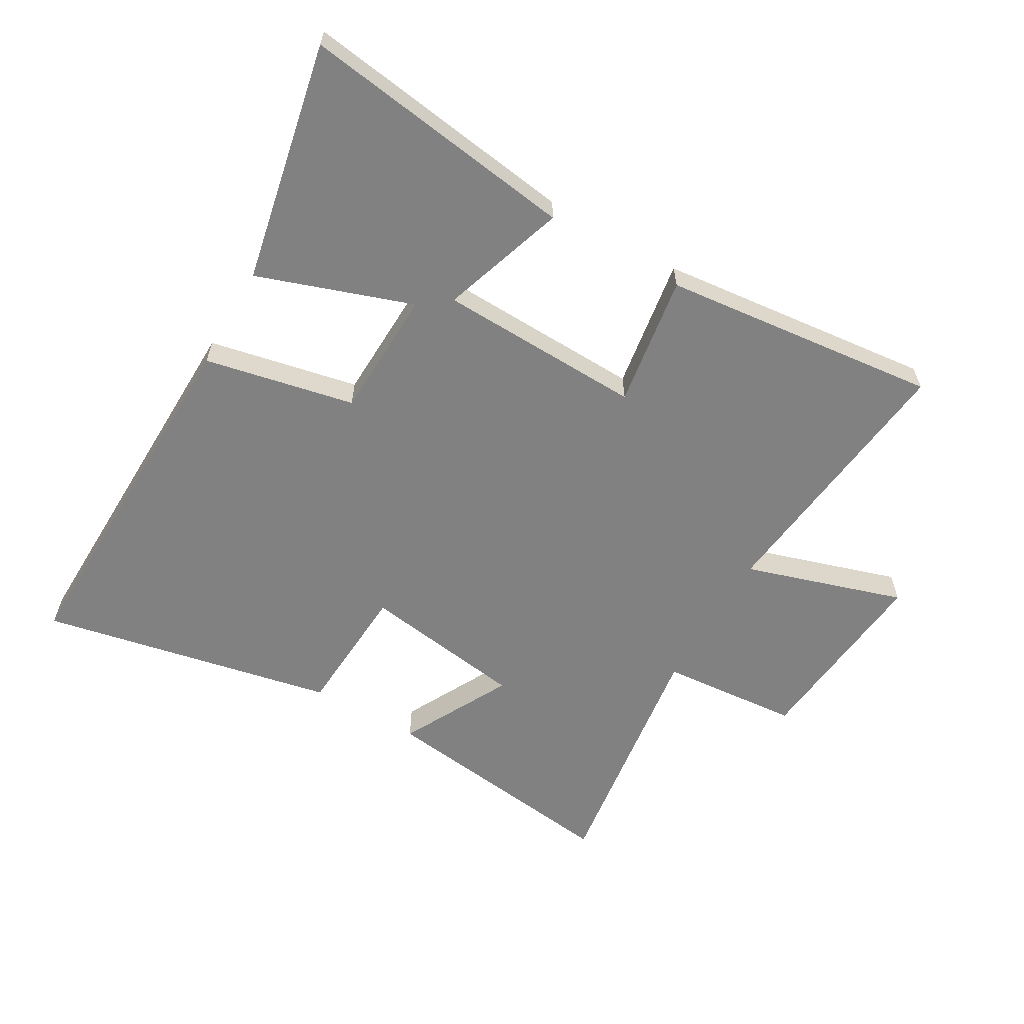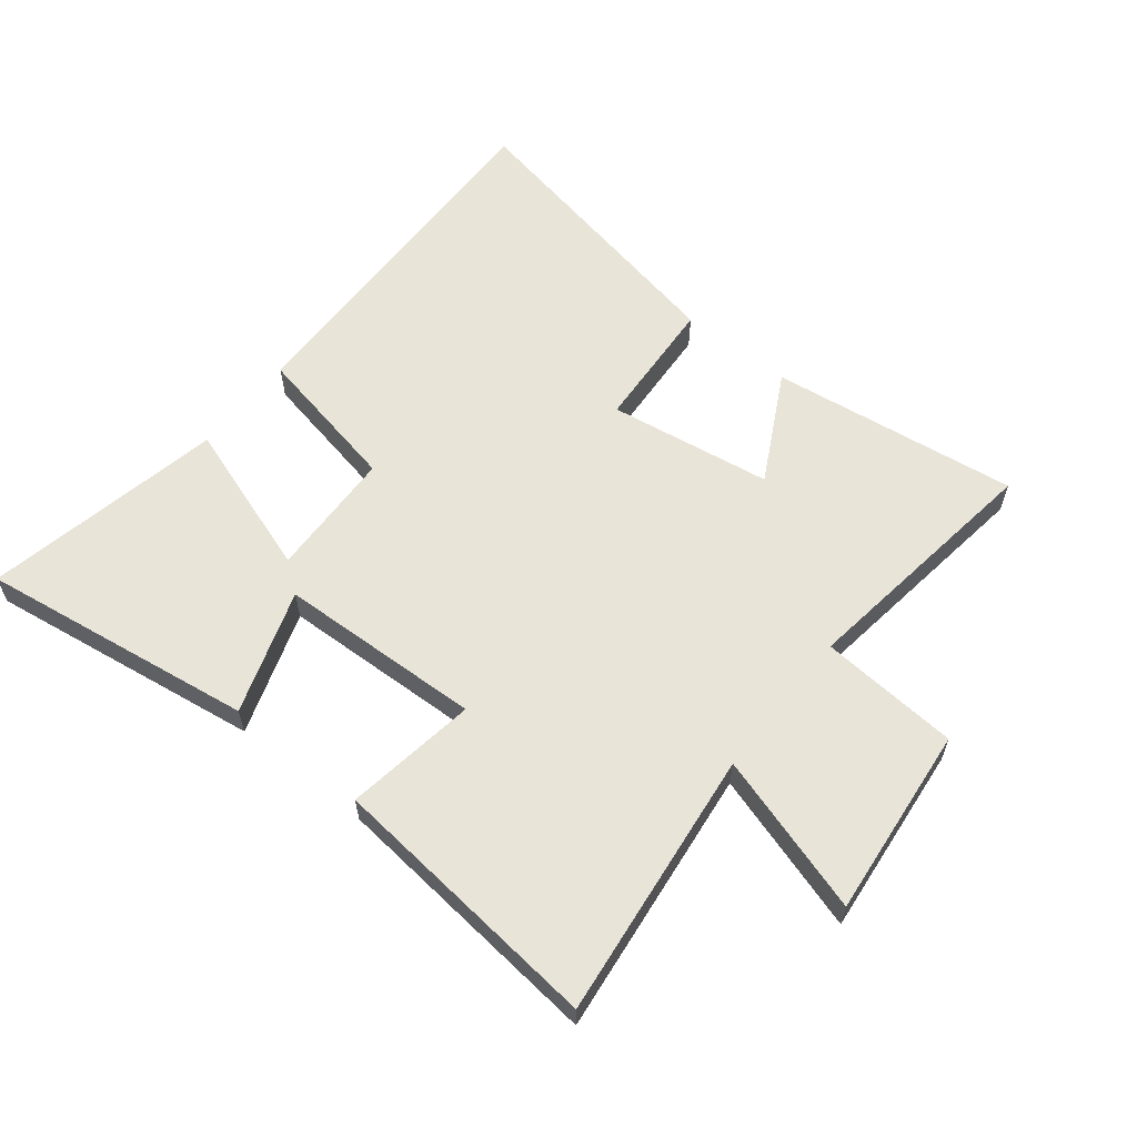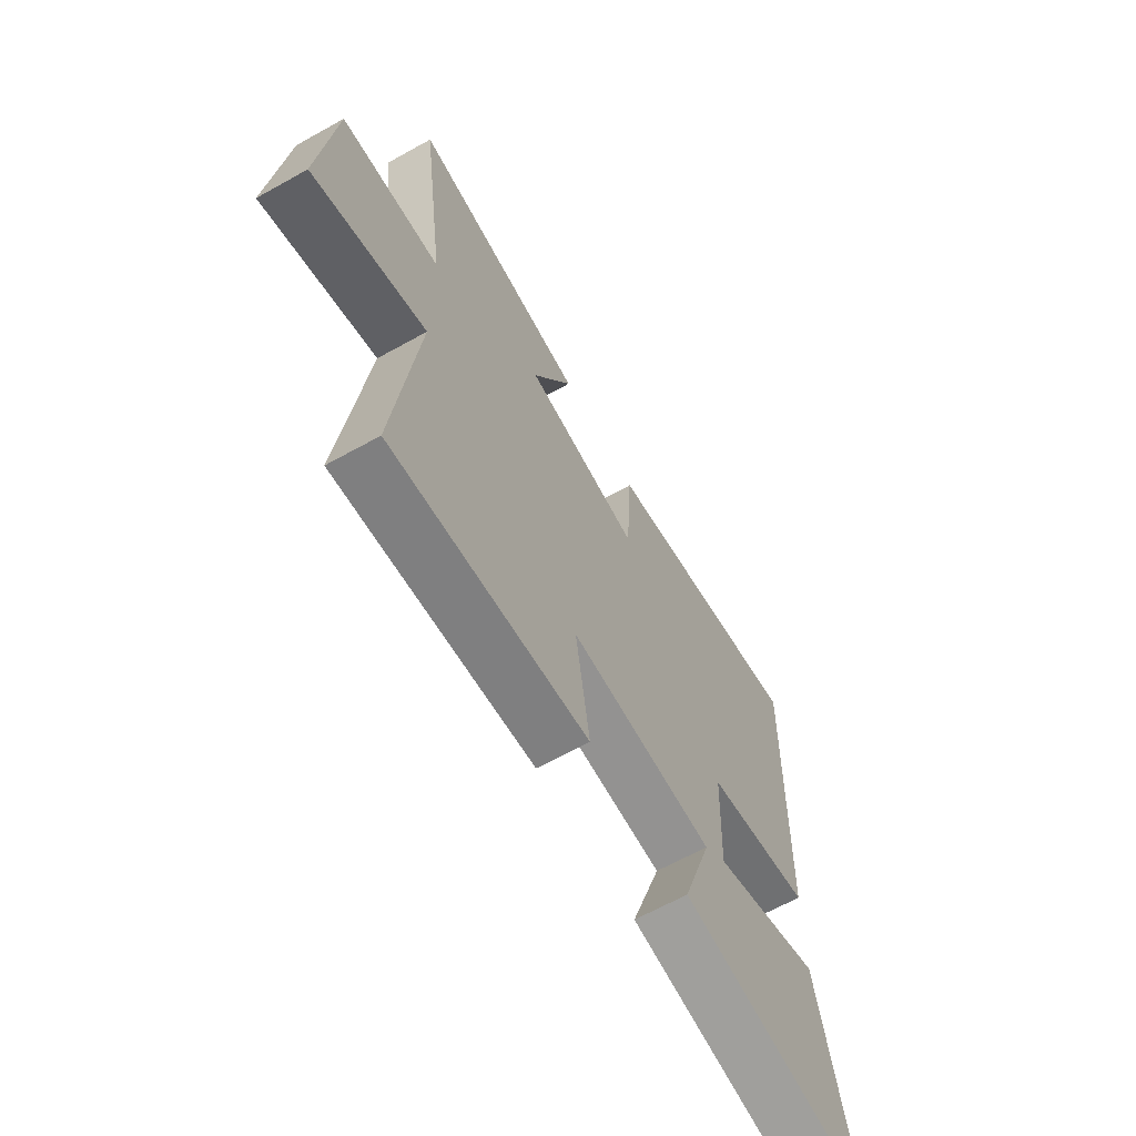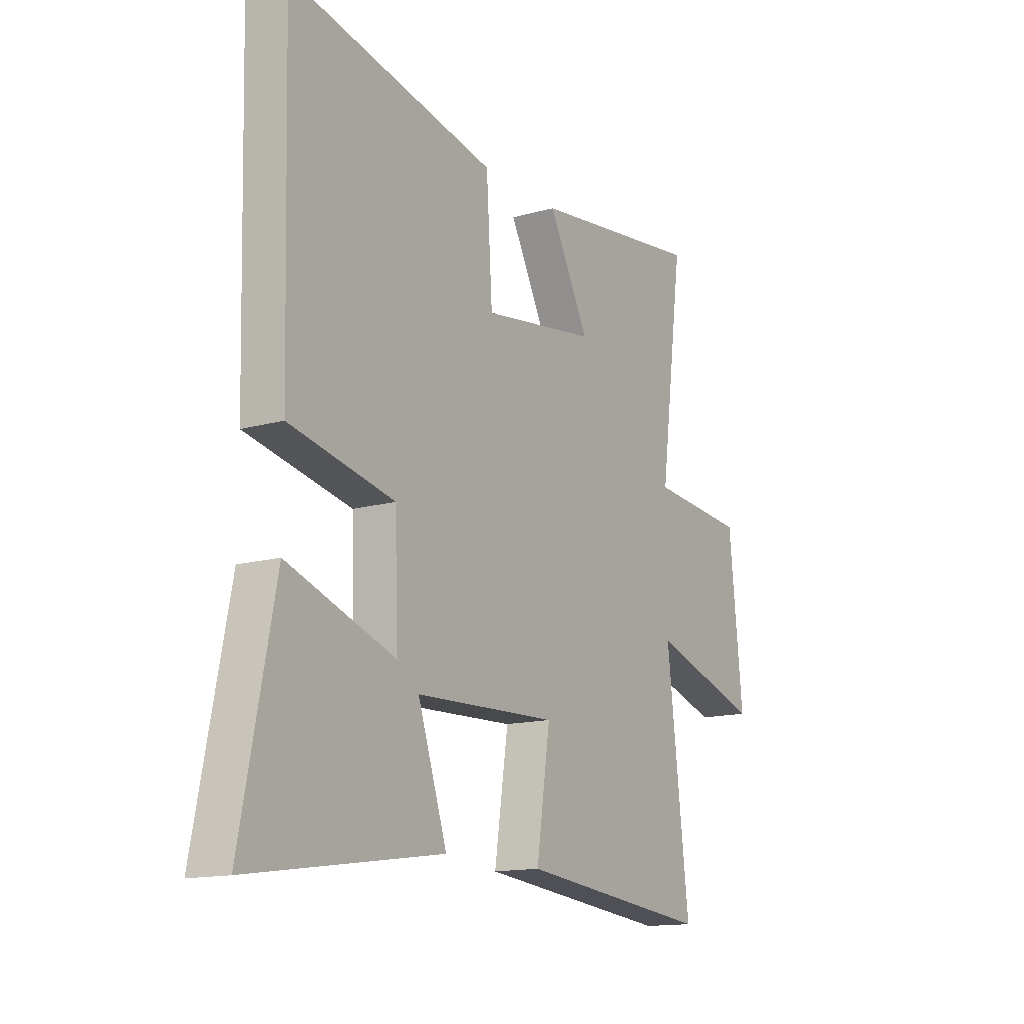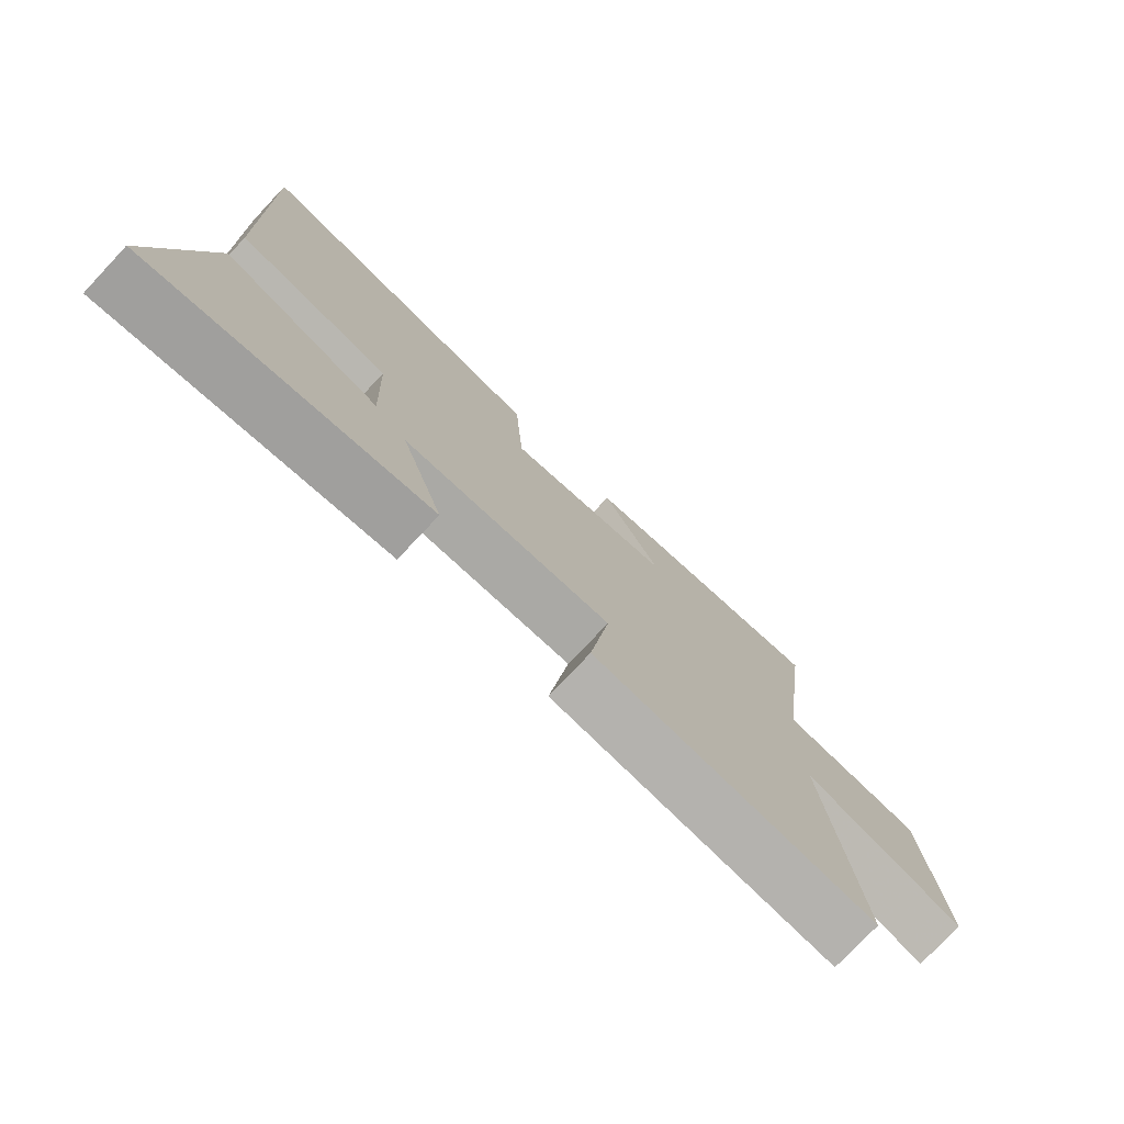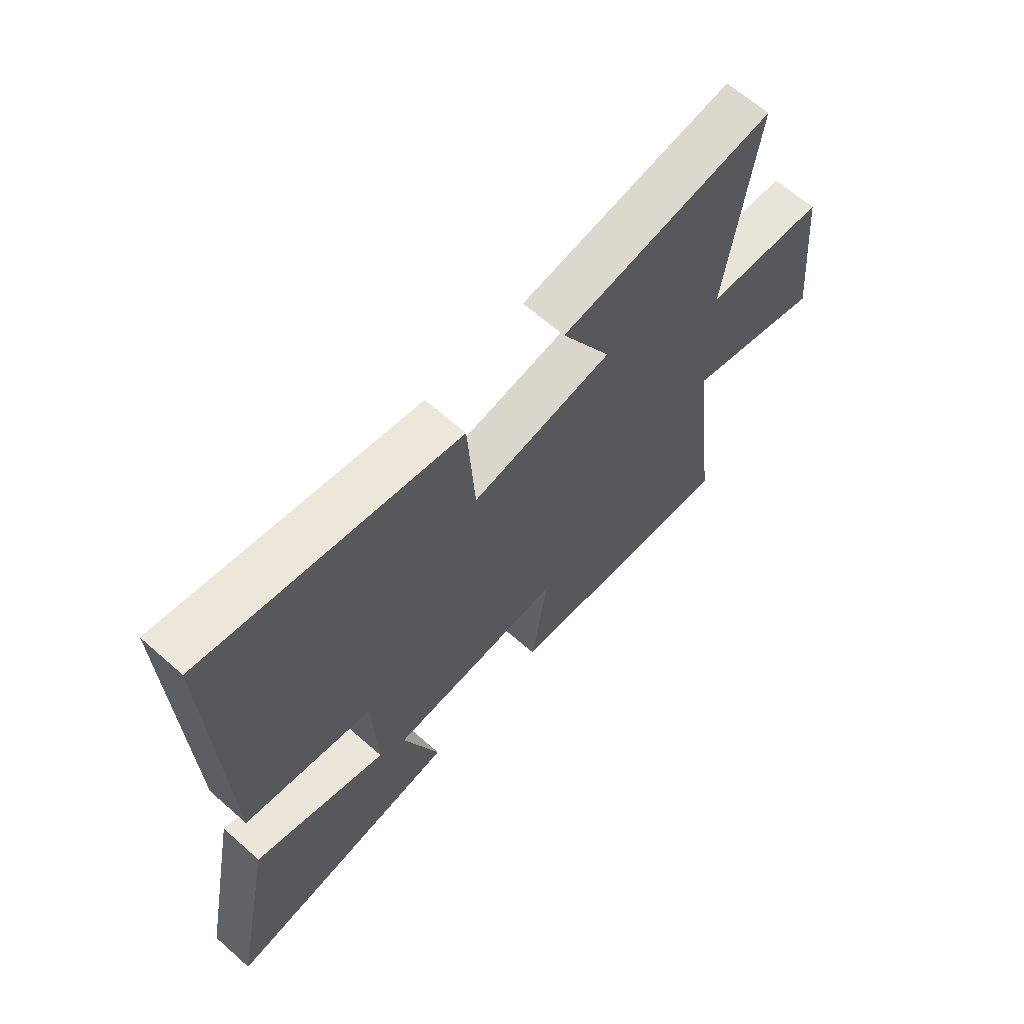
<metadata>
{"format":"obj","ext":"obj","renderer":"f3d","projection":"perspective","resolution":1024,"background":"white","views":[{"elev":-60.4,"azim":150.2,"up":"+Y"},{"elev":60.0,"azim":-141.5,"up":"+Y"},{"elev":-64.7,"azim":-60.7,"up":"+Z"},{"elev":-14.3,"azim":121.8,"up":"+Z"},{"elev":-76.6,"azim":136.7,"up":"+Z"},{"elev":65.0,"azim":131.6,"up":"+Z"}]}
</metadata>
<code>
v 0.516 0.07 0.597
v 0.5 0.07 0
v 0.256 0.07 -0.05
v 0.248 0.07 -0.26
v 0.5 0.07 -0.174
v 0.578 0.07 -0.565
v 0.13 0.07 -0.5
v 0.198 0.07 -0.298
v -0.134 0.07 -0.286
v -0.102 0.07 -0.5
v -0.552 0.07 -0.547
v -0.5 0.07 -0.109
v -0.759 0.07 -0.189
v -0.727 0.07 0.123
v -0.5 0.07 0.141
v -0.555 0.07 0.553
v -0.151 0.07 0.5
v -0.245 0.07 0.322
v 0.021 0.07 0.282
v 0.035 0.07 0.5
v 0.516 0 0.597
v 0.5 0 0
v 0.256 0 -0.05
v 0.248 0 -0.26
v 0.5 0 -0.174
v 0.578 0 -0.565
v 0.13 0 -0.5
v 0.198 0 -0.298
v -0.134 0 -0.286
v -0.102 0 -0.5
v -0.552 0 -0.547
v -0.5 0 -0.109
v -0.759 0 -0.189
v -0.727 0 0.123
v -0.5 0 0.141
v -0.555 0 0.553
v -0.151 0 0.5
v -0.245 0 0.322
v 0.021 0 0.282
v 0.035 0 0.5
f 19 20 1 2
f 18 19 2 3
f 15 16 17 18
f 15 18 3 4
f 12 13 14 15
f 12 15 4
f 9 10 11 12
f 8 9 12 4
f 6 7 8
f 4 5 6 8
f 22 21 40 39
f 23 22 39 38
f 38 37 36 35
f 24 23 38 35
f 35 34 33 32
f 24 35 32
f 32 31 30 29
f 24 32 29 28
f 28 27 26
f 28 26 25 24
f 1 21 22 2
f 2 22 23 3
f 3 23 24 4
f 4 24 25 5
f 5 25 26 6
f 6 26 27 7
f 7 27 28 8
f 8 28 29 9
f 9 29 30 10
f 10 30 31 11
f 11 31 32 12
f 12 32 33 13
f 13 33 34 14
f 14 34 35 15
f 15 35 36 16
f 16 36 37 17
f 17 37 38 18
f 18 38 39 19
f 19 39 40 20
f 20 40 21 1

</code>
